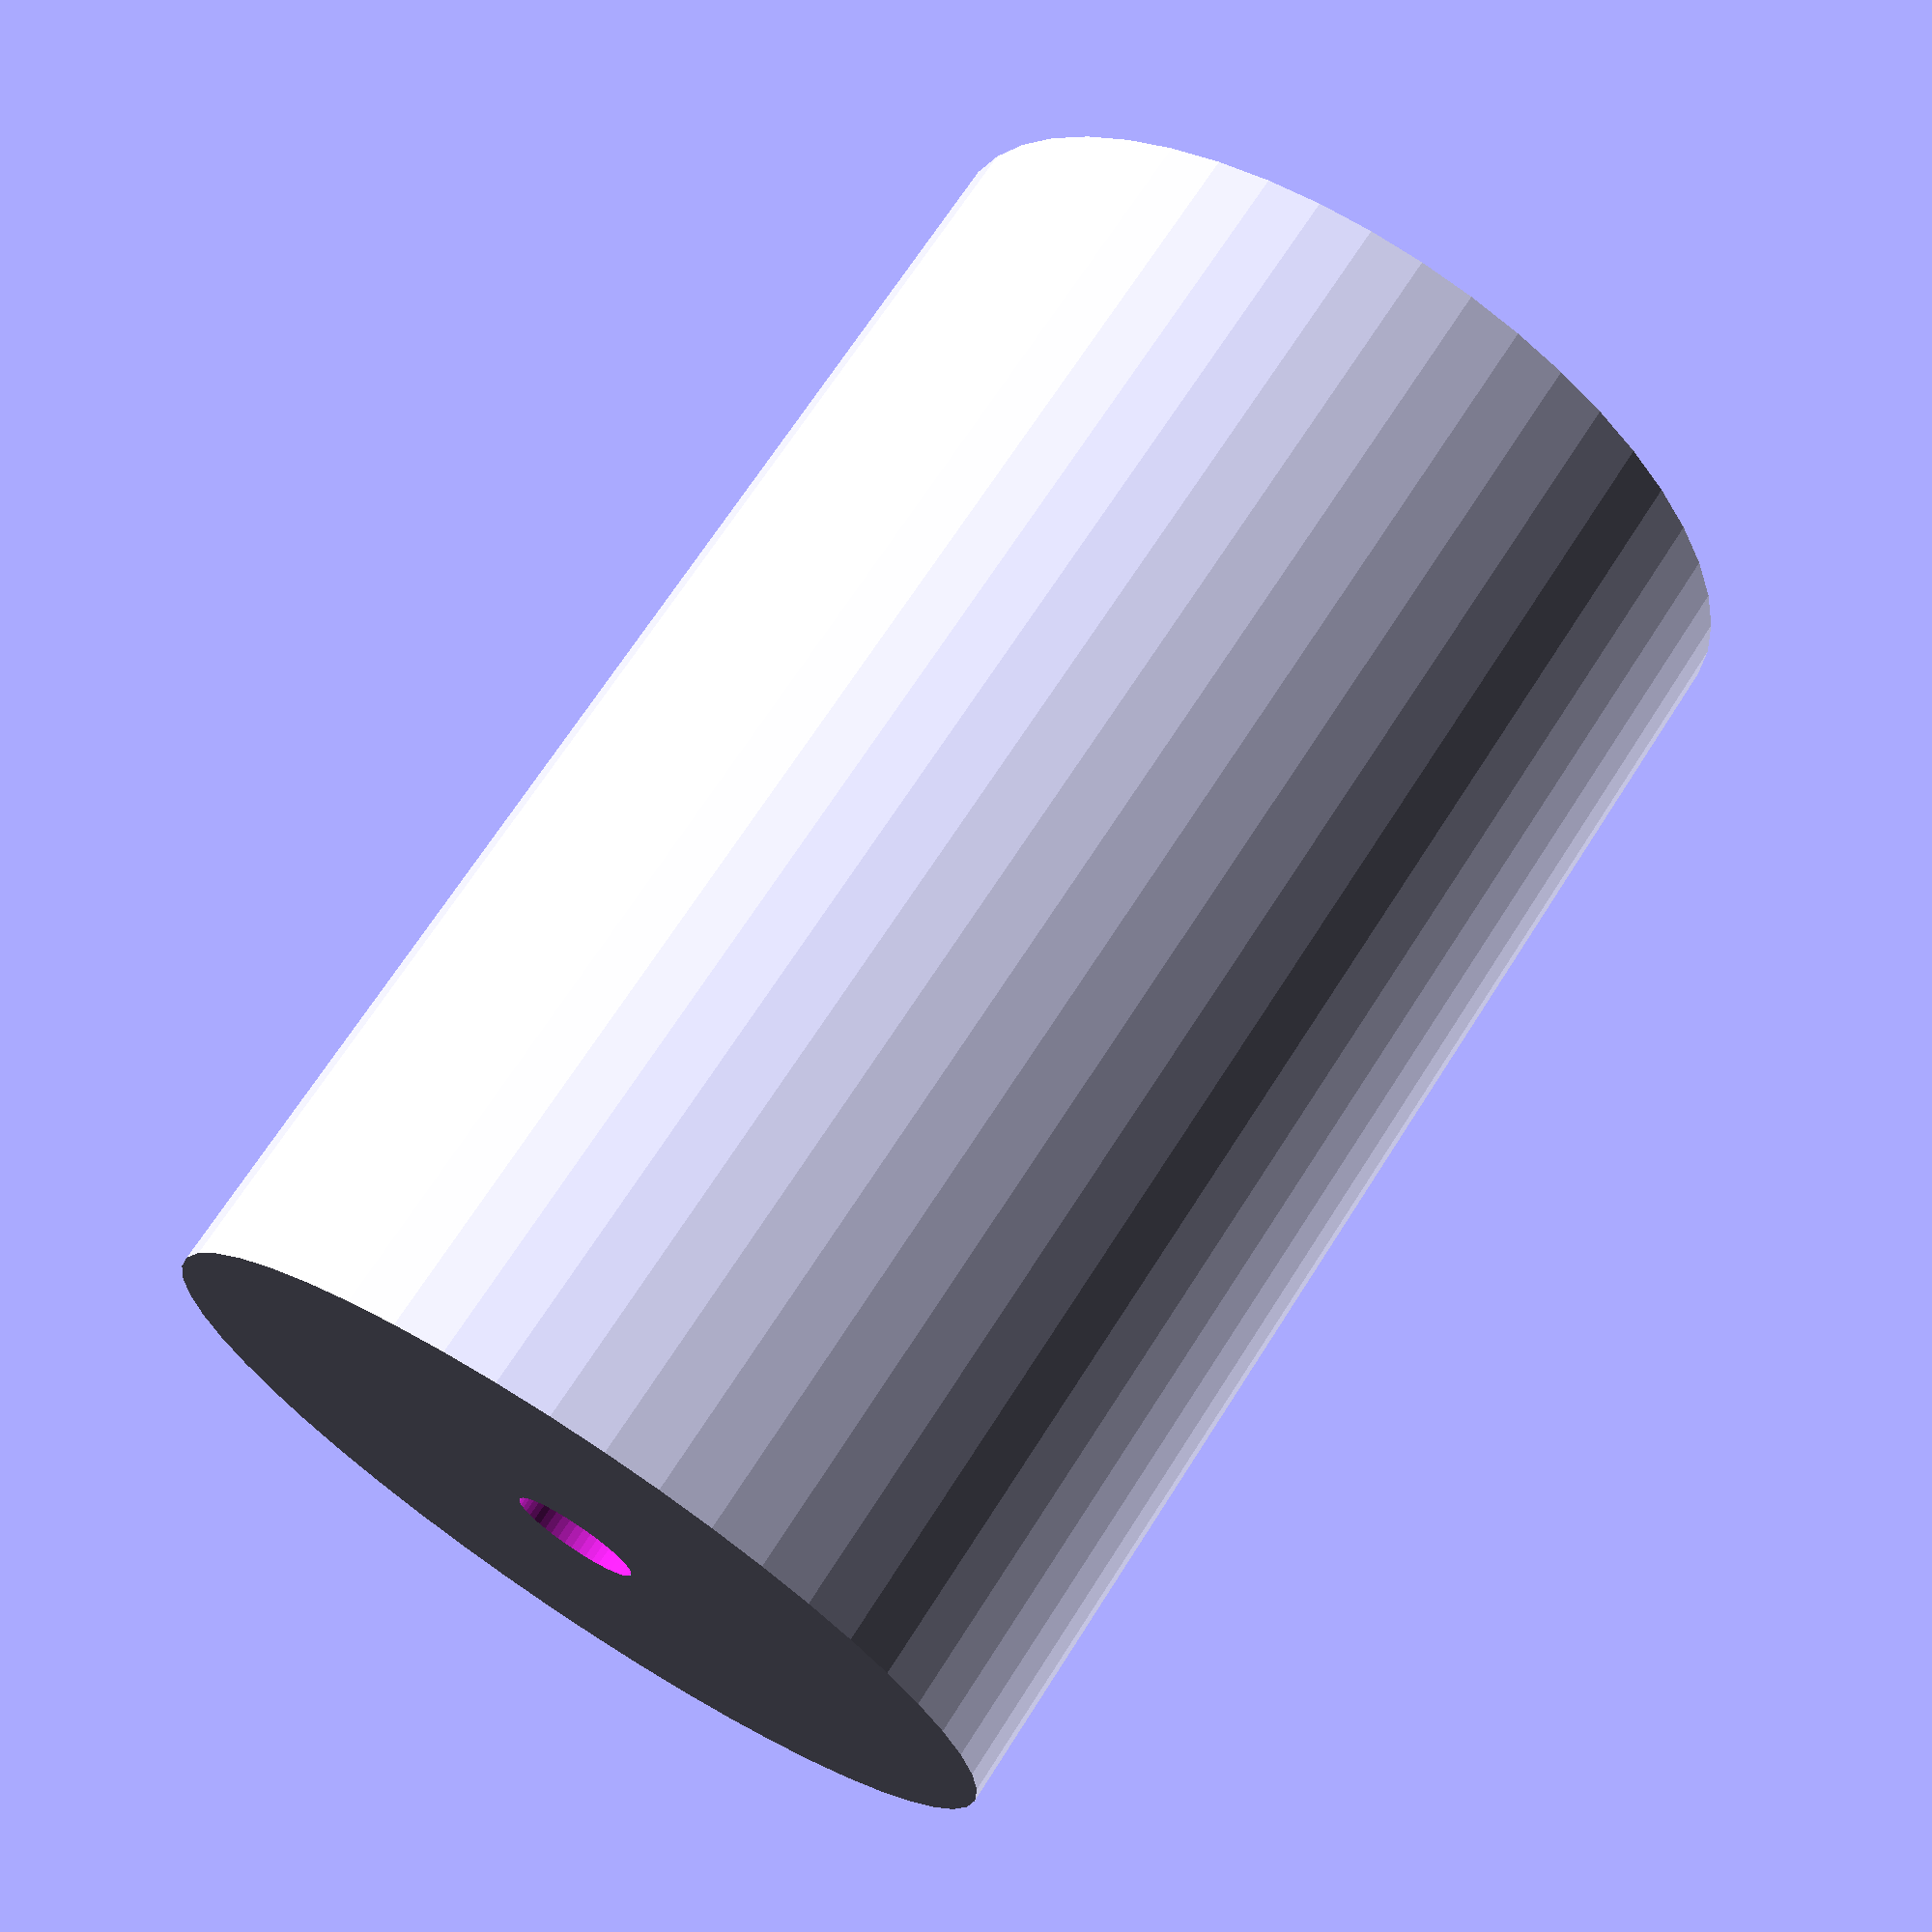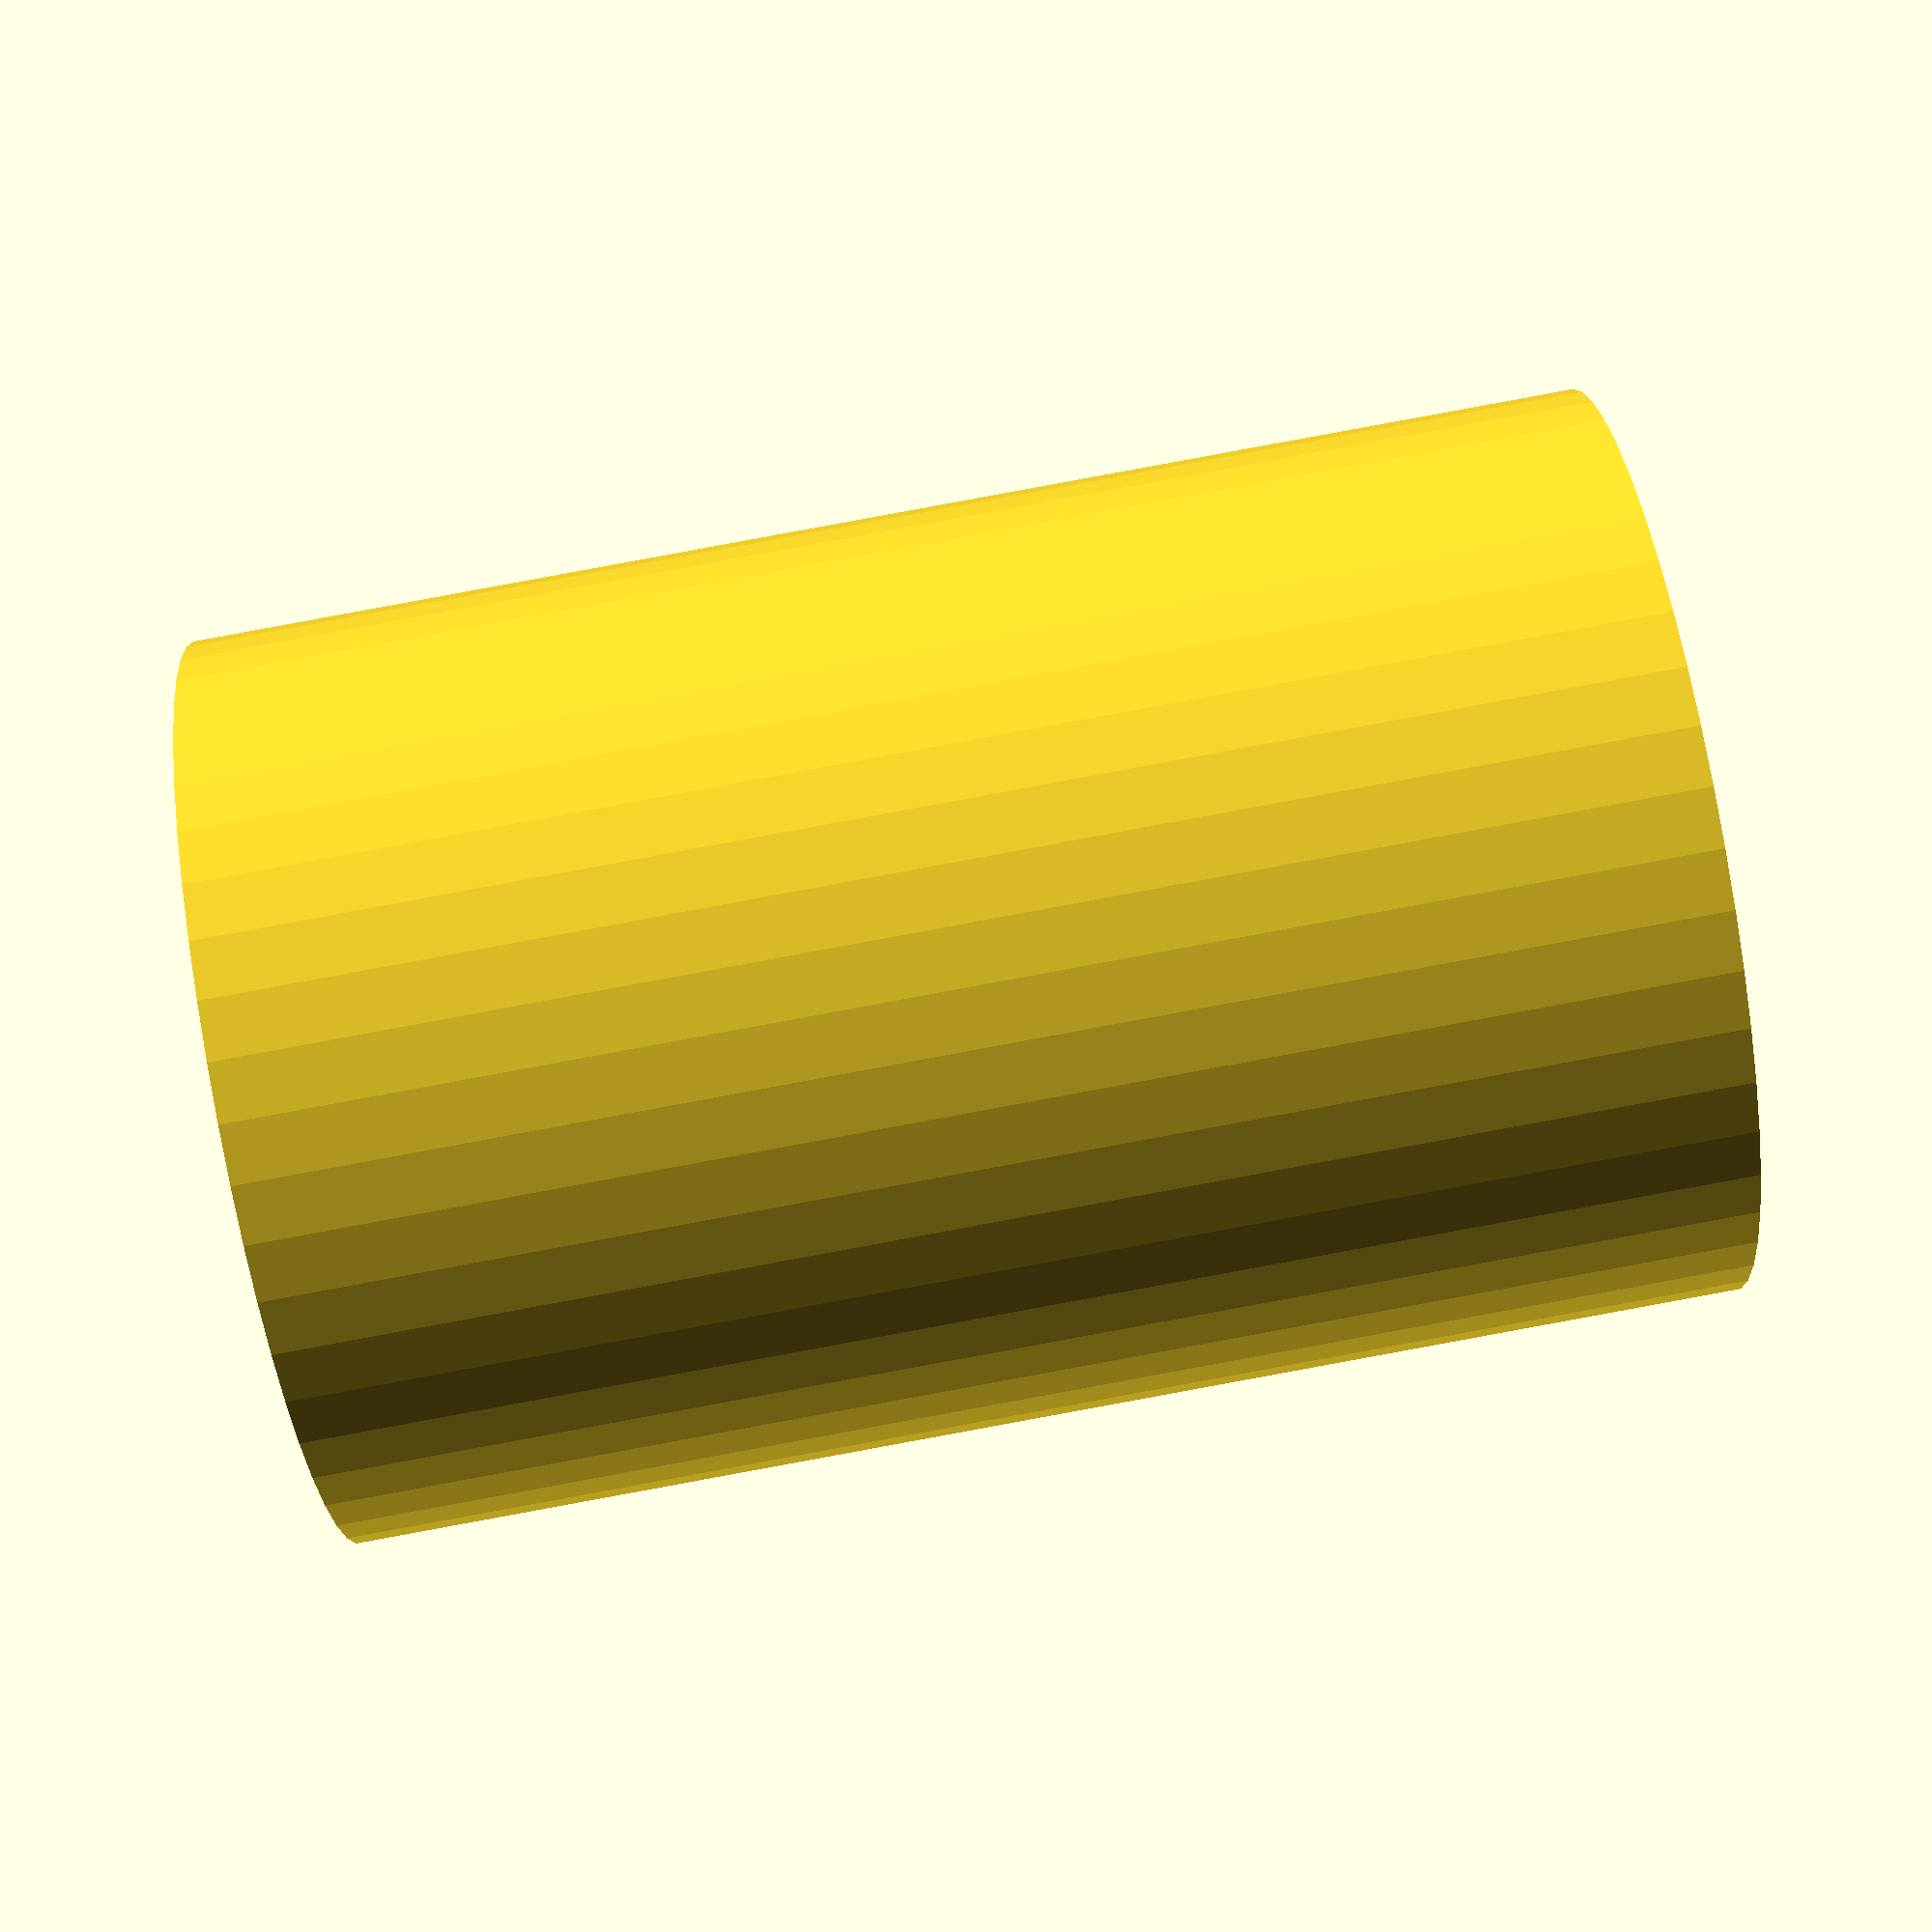
<openscad>
$fn = 50;


difference() {
	union() {
		translate(v = [0, 0, -35.0000000000]) {
			cylinder(h = 70, r = 23.0000000000);
		}
	}
	union() {
		translate(v = [0, 0, -100.0000000000]) {
			cylinder(h = 200, r = 3.2500000000);
		}
	}
}
</openscad>
<views>
elev=110.9 azim=207.1 roll=147.4 proj=p view=solid
elev=271.6 azim=237.2 roll=259.6 proj=p view=solid
</views>
